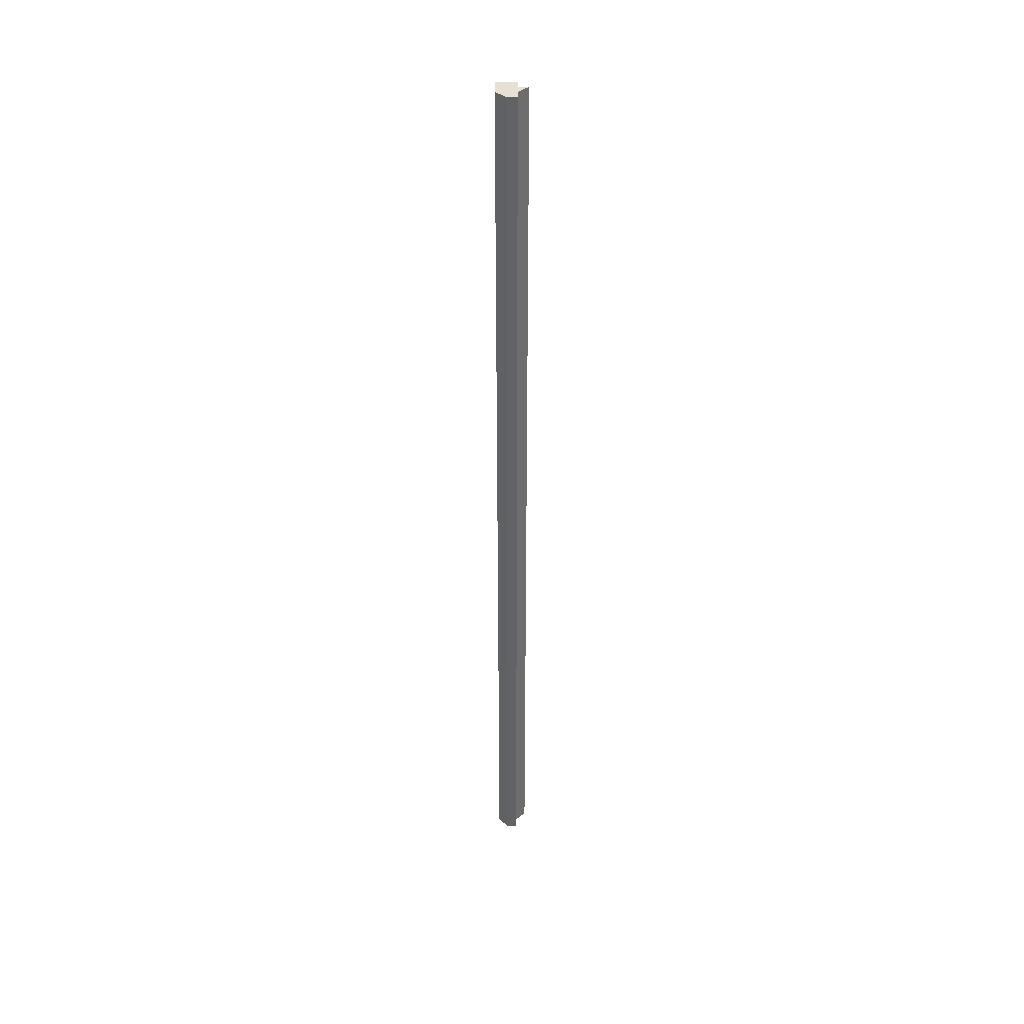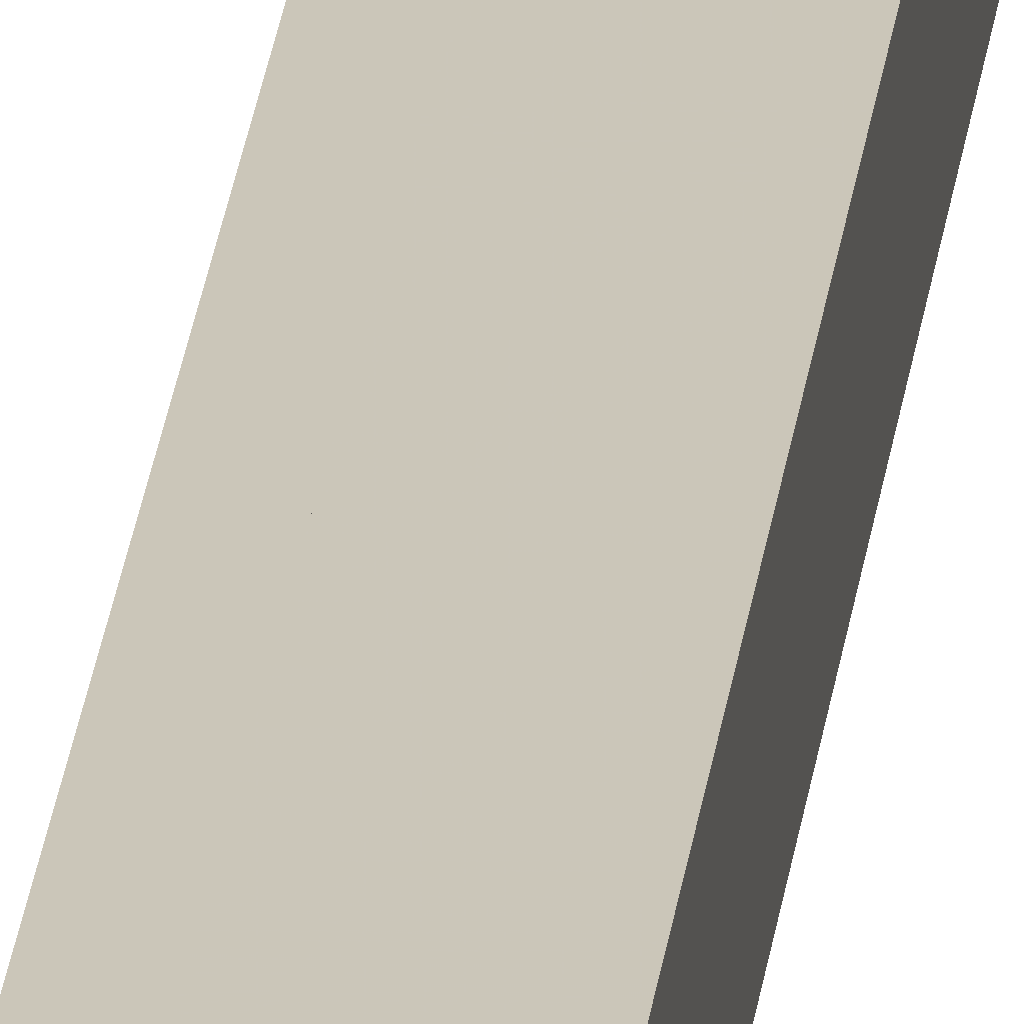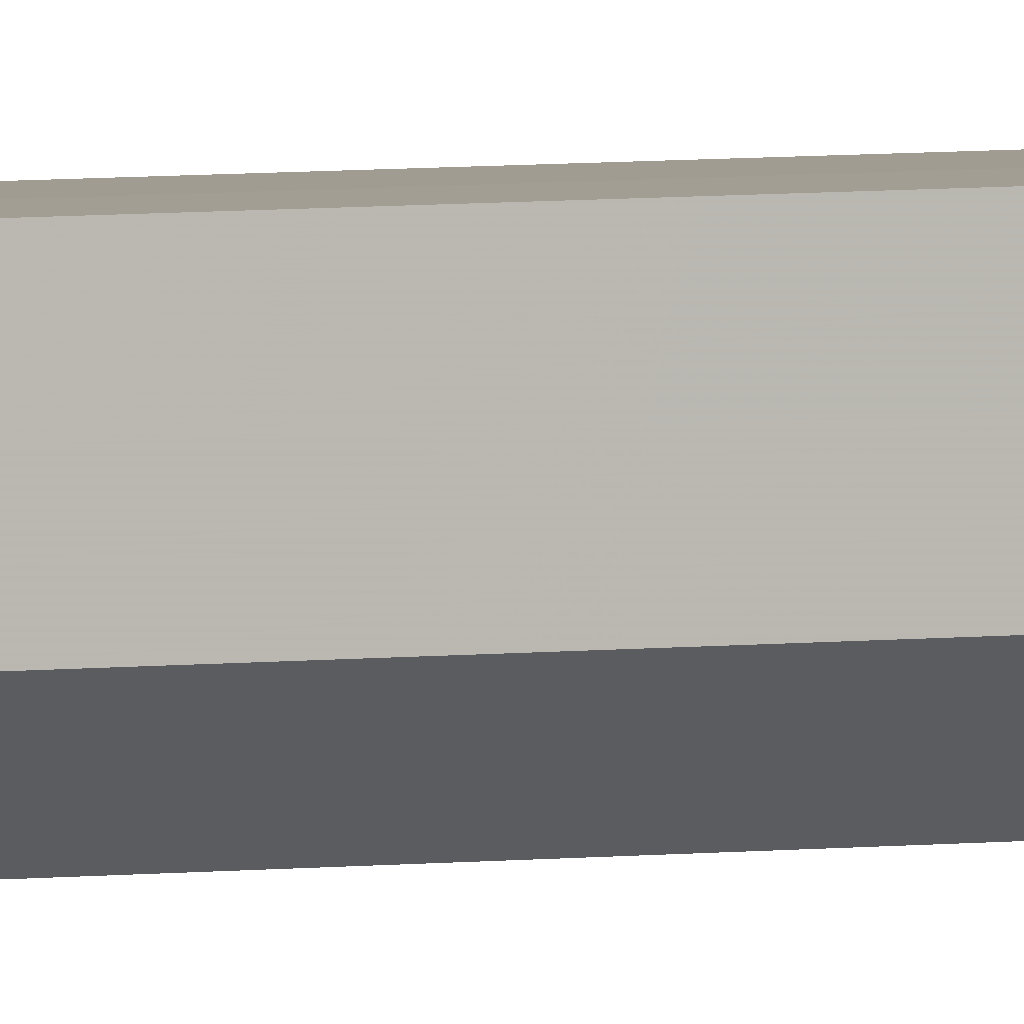
<metadata>
{"format":"obj","ext":"obj","renderer":"f3d","projection":"perspective","resolution":1024,"background":"white","views":[{"elev":39.0,"azim":0.0,"up":"+Z"},{"elev":21.0,"azim":-174.6,"up":"+Y"},{"elev":5.0,"azim":-111.4,"up":"+Y"}]}
</metadata>
<code>
o 20902
v 2218 1872 9.263
v 2218 1872 9.263
v 2218 1872 8.318
v 2218 1872 9.263
v 2218 1872 8.318
v 2218 1872 9.263
v 2218 1872 8.318
v 2218 1872 9.263
v 2218 1872 8.318
v 2218 1872 9.263
v 2218 1872 9.263
v 2218 1872 9.263
v 2218 1872 8.318
v 2218 1872 8.318
v 2218 1872 9.263
v 2218 1872 9.263
v 2218 1872 9.263
v 2218 1872 8.318
v 2218 1872 8.318
v 2218 1872 9.263
v 2218 1872 8.318
v 2218 1872 9.263
v 2218 1872 9.263
v 2218 1872 8.318
v 2218 1872 9.263
v 2218 1872 9.263
v 2218 1872 8.318
v 2218 1872 9.263
v 2218 1872 9.263
v 2218 1872 9.263
v 2218 1872 9.263
v 2218 1872 8.318
v 2218 1872 8.318
v 2218 1872 9.263
v 2218 1872 9.263
v 2218 1872 8.318
v 2218 1872 9.263
v 2218 1872 9.263
v 2218 1872 8.318
v 2218 1872 9.263
v 2218 1872 9.263
v 2218 1872 9.263
v 2218 1872 8.318
v 2218 1872 9.263
v 2218 1872 8.318
v 2218 1872 9.263
v 2218 1872 8.318
v 2218 1872 9.263
v 2218 1872 9.263
v 2218 1872 8.318
v 2218 1872 8.318
v 2218 1872 8.318
v 2218 1872 8.318
v 2218 1872 8.318
v 2218 1872 8.318
v 2218 1872 8.318
v 2218 1872 8.318
v 2218 1872 8.318
v 2218 1872 8.318
v 2218 1872 8.318
v 2218 1872 8.318
v 2218 1872 8.318
f 1 2 3
f 4 1 5
f 5 6 7
f 7 8 9
f 10 8 11
f 10 12 8
f 13 12 14
f 15 16 13
f 10 11 17
f 18 17 19
f 10 17 20
f 21 22 18
f 10 20 23
f 24 25 21
f 10 23 26
f 27 28 24
f 10 26 29
f 10 29 30
f 10 30 31
f 32 29 33
f 34 35 27
f 36 37 32
f 35 38 39
f 40 41 36
f 41 42 43
f 38 44 45
f 44 46 47
f 48 49 50
f 51 31 52
f 53 52 54
f 53 54 55
f 53 55 56
f 53 56 57
f 53 57 58
f 53 58 59
f 53 59 60
f 53 60 61
f 53 61 62

</code>
